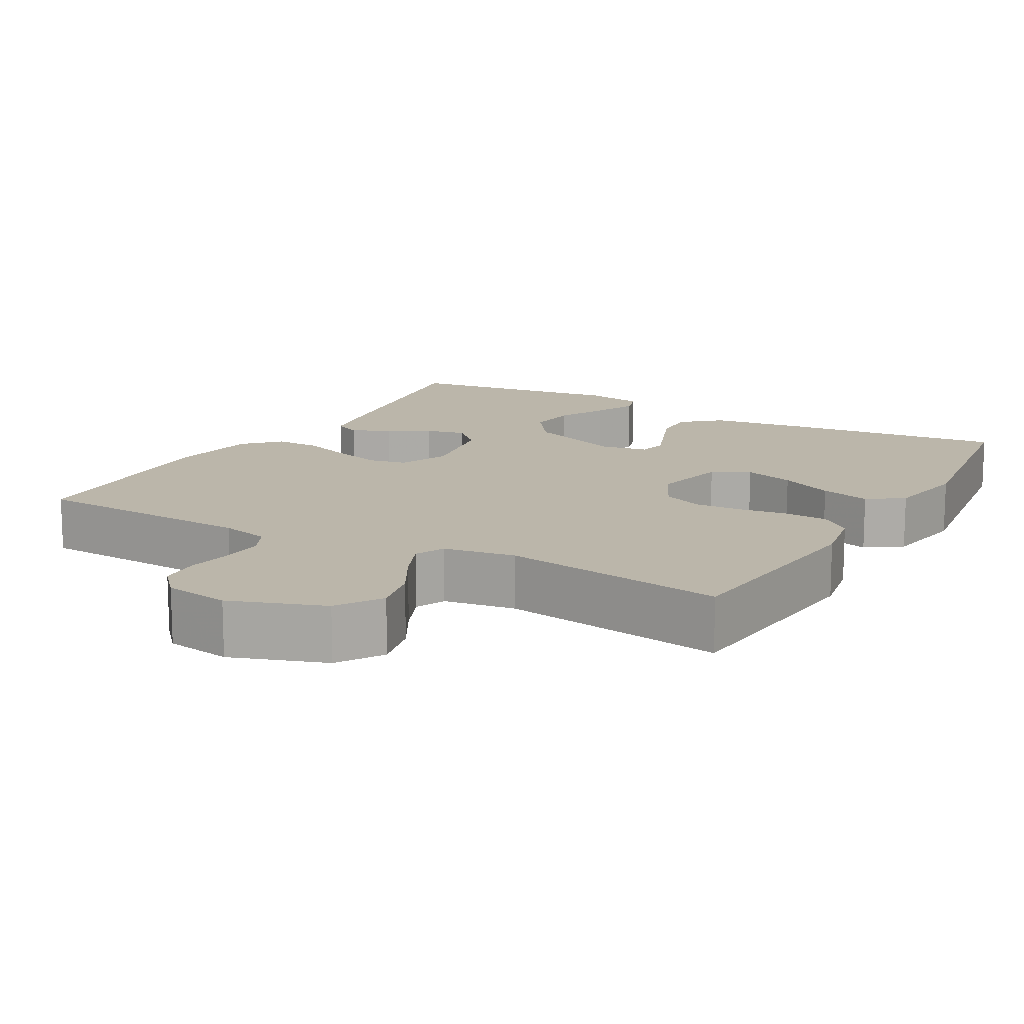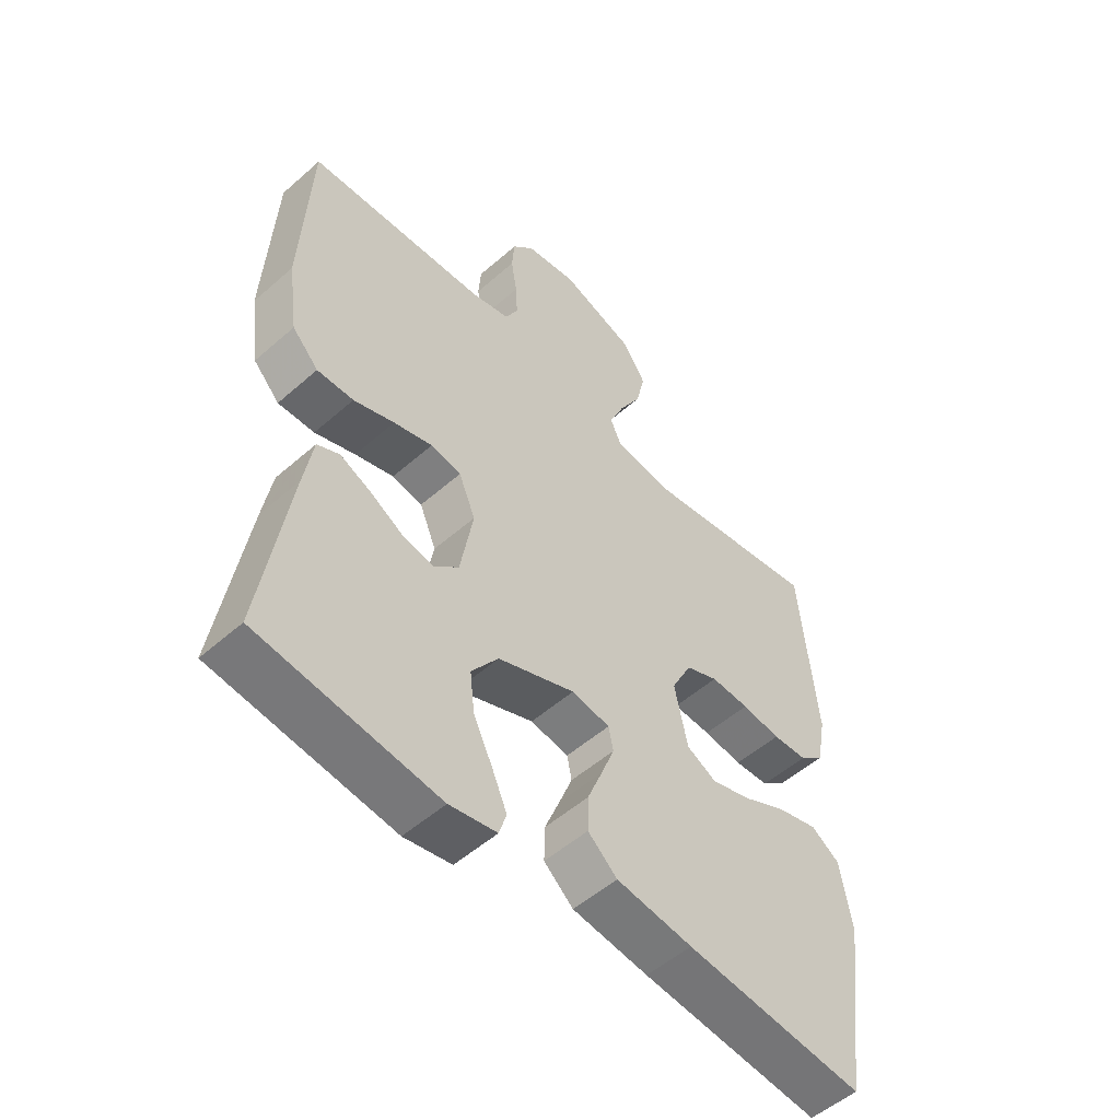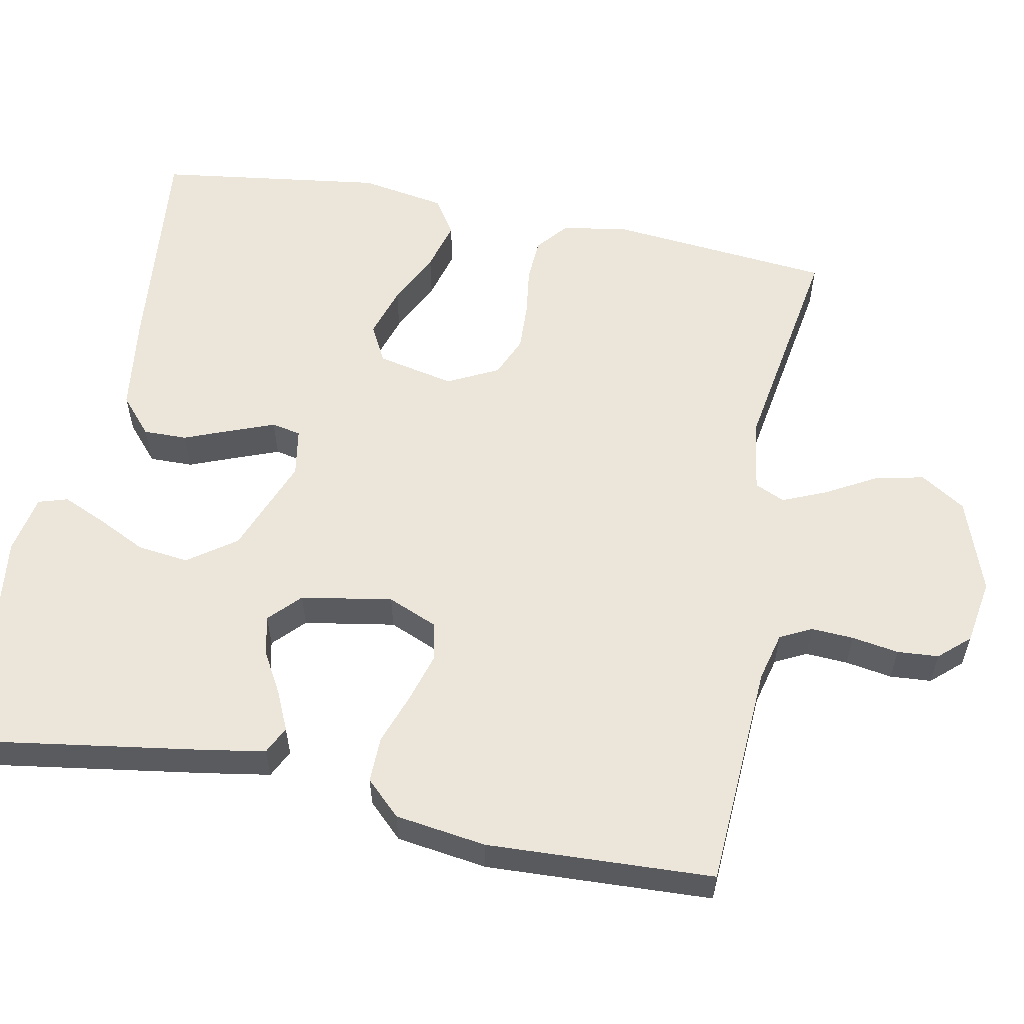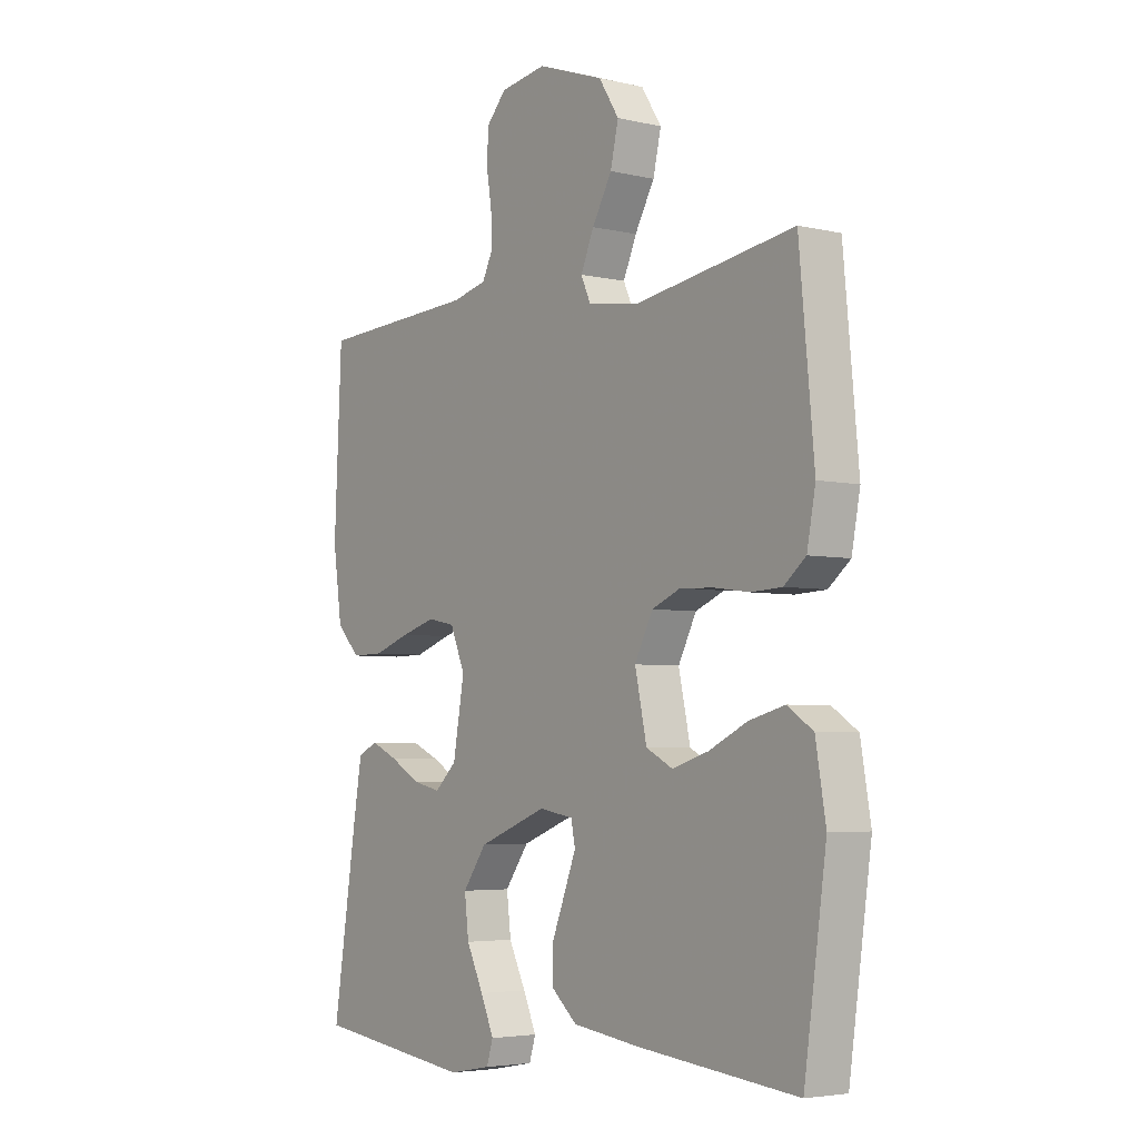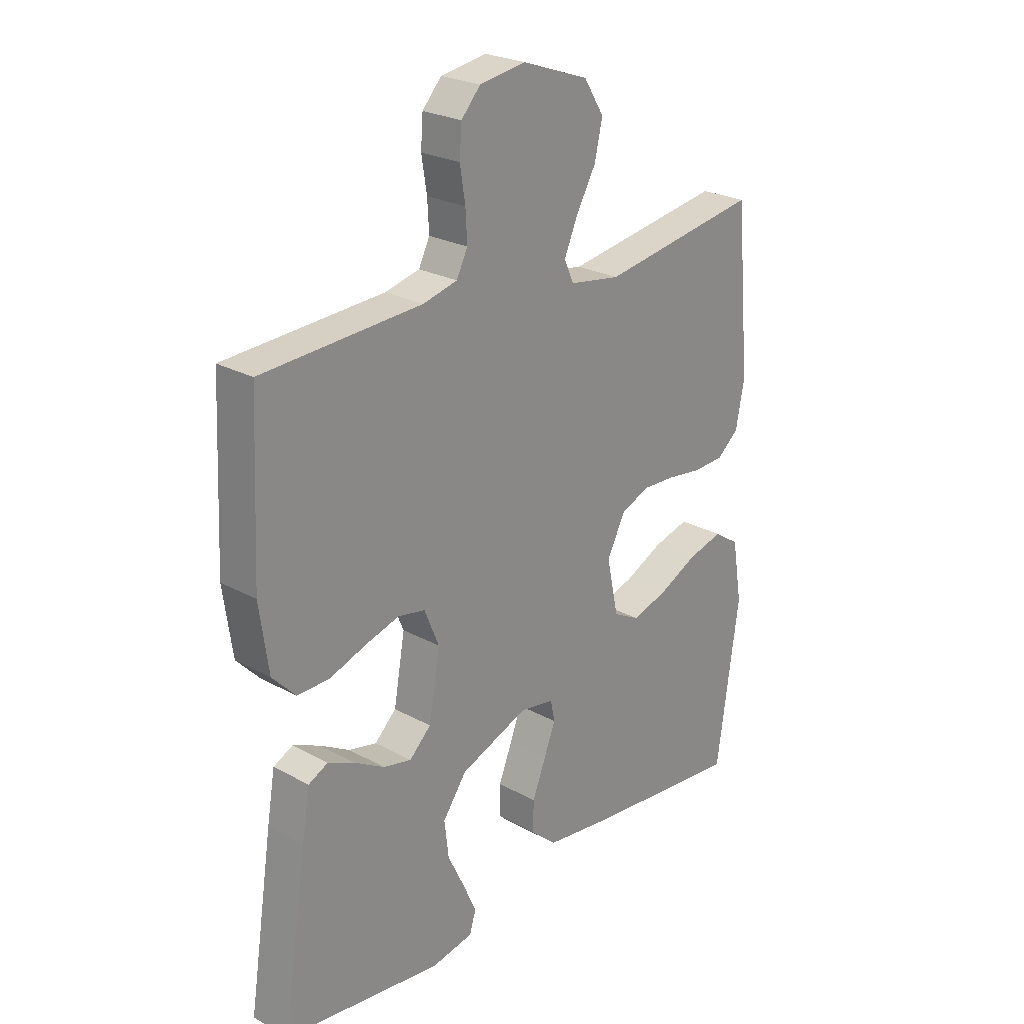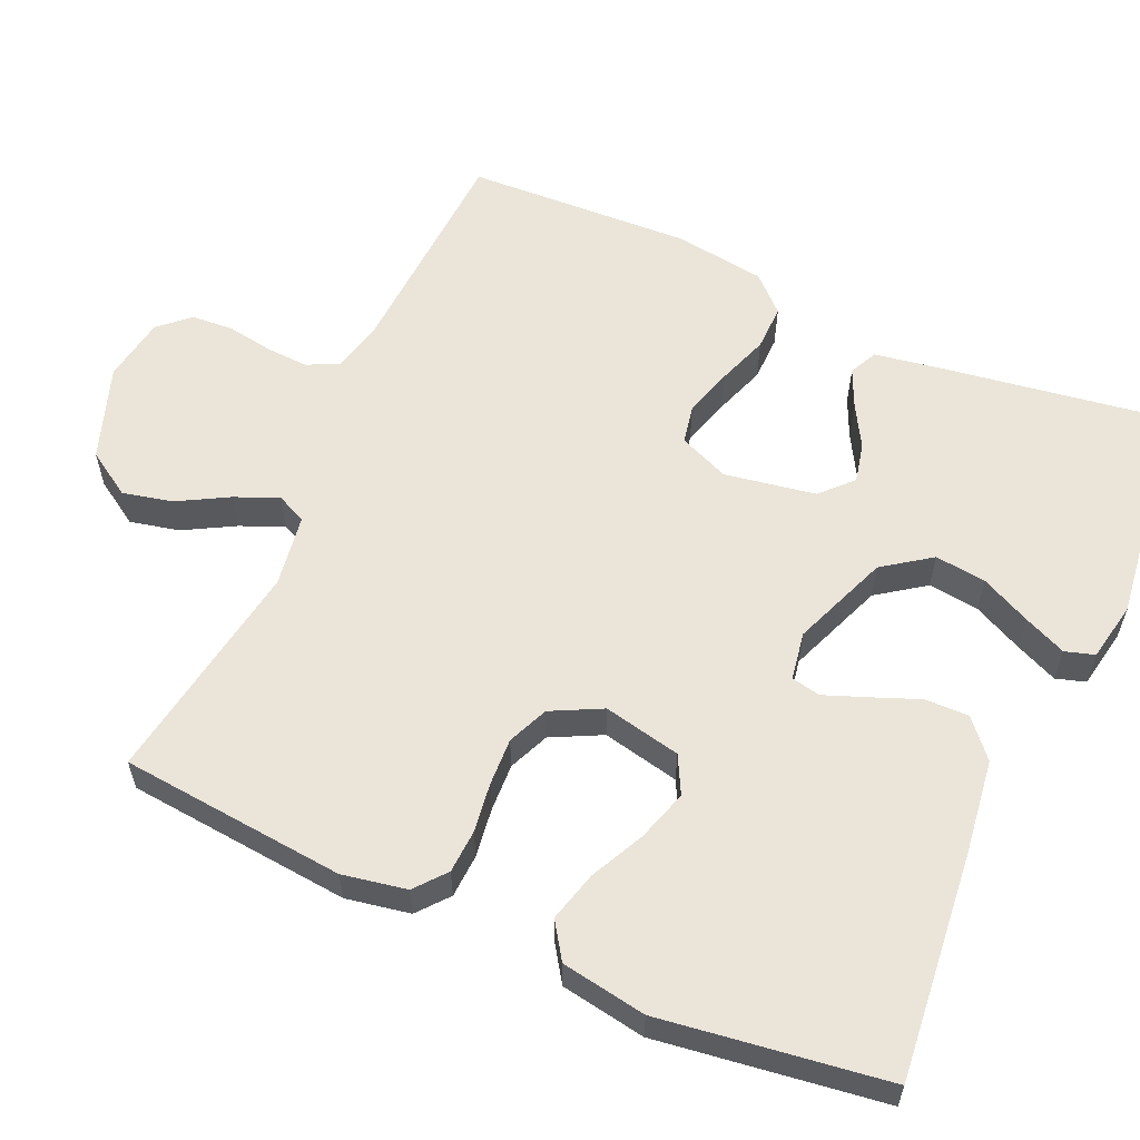
<metadata>
{"format":"obj","ext":"obj","renderer":"f3d","projection":"perspective","resolution":1024,"background":"white","views":[{"elev":13.9,"azim":29.5,"up":"+Y"},{"elev":-52.8,"azim":-46.7,"up":"+Z"},{"elev":57.5,"azim":-78.8,"up":"+Y"},{"elev":-4.4,"azim":53.0,"up":"+Z"},{"elev":24.7,"azim":-48.1,"up":"+Z"},{"elev":58.8,"azim":114.1,"up":"+Y"}]}
</metadata>
<code>
v 0.5 0.07 0.5
v 0.528 0.07 0.2
v 0.512 0.07 0.115
v 0.471 0.07 0.081
v 0.413 0.07 0.078
v 0.348 0.07 0.087
v 0.284 0.07 0.09
v 0.23 0.07 0.067
v 0.196 0.07 0
v 0.218 0.07 -0.103
v 0.268 0.07 -0.129
v 0.336 0.07 -0.108
v 0.408 0.07 -0.073
v 0.475 0.07 -0.055
v 0.523 0.07 -0.087
v 0.542 0.07 -0.2
v 0.5 0.07 -0.5
v 0.2 0.07 -0.469
v 0.073 0.07 -0.452
v 0.024 0.07 -0.409
v 0.025 0.07 -0.351
v 0.05 0.07 -0.288
v 0.072 0.07 -0.231
v 0.064 0.07 -0.192
v 0 0.07 -0.181
v -0.129 0.07 -0.231
v -0.174 0.07 -0.294
v -0.166 0.07 -0.362
v -0.134 0.07 -0.428
v -0.109 0.07 -0.485
v -0.121 0.07 -0.524
v -0.2 0.07 -0.539
v -0.5 0.07 -0.5
v -0.454 0.07 -0.2
v -0.439 0.07 -0.111
v -0.402 0.07 -0.093
v -0.351 0.07 -0.116
v -0.295 0.07 -0.148
v -0.242 0.07 -0.16
v -0.201 0.07 -0.121
v -0.18 0.07 0
v -0.208 0.07 0.067
v -0.259 0.07 0.077
v -0.324 0.07 0.058
v -0.392 0.07 0.034
v -0.453 0.07 0.033
v -0.497 0.07 0.079
v -0.514 0.07 0.2
v -0.5 0.07 0.5
v -0.2 0.07 0.516
v -0.135 0.07 0.532
v -0.114 0.07 0.574
v -0.117 0.07 0.63
v -0.127 0.07 0.692
v -0.123 0.07 0.747
v -0.087 0.07 0.787
v 0 0.07 0.801
v 0.125 0.07 0.757
v 0.163 0.07 0.697
v 0.148 0.07 0.631
v 0.111 0.07 0.565
v 0.086 0.07 0.507
v 0.104 0.07 0.467
v 0.2 0.07 0.452
v 0.5 0 0.5
v 0.528 0 0.2
v 0.512 0 0.115
v 0.471 0 0.081
v 0.413 0 0.078
v 0.348 0 0.087
v 0.284 0 0.09
v 0.23 0 0.067
v 0.196 0 0
v 0.218 0 -0.103
v 0.268 0 -0.129
v 0.336 0 -0.108
v 0.408 0 -0.073
v 0.475 0 -0.055
v 0.523 0 -0.087
v 0.542 0 -0.2
v 0.5 0 -0.5
v 0.2 0 -0.469
v 0.073 0 -0.452
v 0.024 0 -0.409
v 0.025 0 -0.351
v 0.05 0 -0.288
v 0.072 0 -0.231
v 0.064 0 -0.192
v 0 0 -0.181
v -0.129 0 -0.231
v -0.174 0 -0.294
v -0.166 0 -0.362
v -0.134 0 -0.428
v -0.109 0 -0.485
v -0.121 0 -0.524
v -0.2 0 -0.539
v -0.5 0 -0.5
v -0.454 0 -0.2
v -0.439 0 -0.111
v -0.402 0 -0.093
v -0.351 0 -0.116
v -0.295 0 -0.148
v -0.242 0 -0.16
v -0.201 0 -0.121
v -0.18 0 0
v -0.208 0 0.067
v -0.259 0 0.077
v -0.324 0 0.058
v -0.392 0 0.034
v -0.453 0 0.033
v -0.497 0 0.079
v -0.514 0 0.2
v -0.5 0 0.5
v -0.2 0 0.516
v -0.135 0 0.532
v -0.114 0 0.574
v -0.117 0 0.63
v -0.127 0 0.692
v -0.123 0 0.747
v -0.087 0 0.787
v 0 0 0.801
v 0.125 0 0.757
v 0.163 0 0.697
v 0.148 0 0.631
v 0.111 0 0.565
v 0.086 0 0.507
v 0.104 0 0.467
v 0.2 0 0.452
f 59 60 61
f 58 59 61
f 57 58 61
f 56 57 61
f 55 56 61
f 54 55 61
f 53 54 61
f 52 53 61 62
f 51 52 62 63
f 48 49 50
f 47 48 50
f 46 47 50
f 45 46 50
f 44 45 50
f 50 51 63
f 44 50 63
f 43 44 63
f 36 37 38
f 35 36 38
f 34 35 38
f 33 34 38
f 32 33 38
f 31 32 38
f 30 31 38
f 29 30 38
f 28 29 38
f 27 28 38 39
f 26 27 39 40
f 20 21 22
f 19 20 22
f 18 19 22
f 17 18 22
f 16 17 22
f 15 16 22
f 14 15 22
f 13 14 22
f 12 13 22
f 11 12 22 23
f 10 11 23 24
f 4 5 6
f 3 4 6
f 2 3 6
f 1 2 6
f 64 1 6
f 64 6 7
f 64 7 8
f 63 64 8
f 43 63 8
f 42 43 8
f 41 42 8 9
f 40 41 9
f 26 40 9
f 25 26 9
f 9 10 24 25
f 125 124 123
f 125 123 122
f 125 122 121
f 125 121 120
f 125 120 119
f 125 119 118
f 125 118 117
f 126 125 117 116
f 127 126 116 115
f 114 113 112
f 114 112 111
f 114 111 110
f 114 110 109
f 114 109 108
f 127 115 114
f 127 114 108
f 127 108 107
f 102 101 100
f 102 100 99
f 102 99 98
f 102 98 97
f 102 97 96
f 102 96 95
f 102 95 94
f 102 94 93
f 102 93 92
f 103 102 92 91
f 104 103 91 90
f 86 85 84
f 86 84 83
f 86 83 82
f 86 82 81
f 86 81 80
f 86 80 79
f 86 79 78
f 86 78 77
f 86 77 76
f 87 86 76 75
f 88 87 75 74
f 70 69 68
f 70 68 67
f 70 67 66
f 70 66 65
f 70 65 128
f 71 70 128
f 72 71 128
f 72 128 127
f 72 127 107
f 72 107 106
f 73 72 106 105
f 73 105 104
f 73 104 90
f 73 90 89
f 89 88 74 73
f 1 65 66 2
f 2 66 67 3
f 3 67 68 4
f 4 68 69 5
f 5 69 70 6
f 6 70 71 7
f 7 71 72 8
f 8 72 73 9
f 9 73 74 10
f 10 74 75 11
f 11 75 76 12
f 12 76 77 13
f 13 77 78 14
f 14 78 79 15
f 15 79 80 16
f 16 80 81 17
f 17 81 82 18
f 18 82 83 19
f 19 83 84 20
f 20 84 85 21
f 21 85 86 22
f 22 86 87 23
f 23 87 88 24
f 24 88 89 25
f 25 89 90 26
f 26 90 91 27
f 27 91 92 28
f 28 92 93 29
f 29 93 94 30
f 30 94 95 31
f 31 95 96 32
f 32 96 97 33
f 33 97 98 34
f 34 98 99 35
f 35 99 100 36
f 36 100 101 37
f 37 101 102 38
f 38 102 103 39
f 39 103 104 40
f 40 104 105 41
f 41 105 106 42
f 42 106 107 43
f 43 107 108 44
f 44 108 109 45
f 45 109 110 46
f 46 110 111 47
f 47 111 112 48
f 48 112 113 49
f 49 113 114 50
f 50 114 115 51
f 51 115 116 52
f 52 116 117 53
f 53 117 118 54
f 54 118 119 55
f 55 119 120 56
f 56 120 121 57
f 57 121 122 58
f 58 122 123 59
f 59 123 124 60
f 60 124 125 61
f 61 125 126 62
f 62 126 127 63
f 63 127 128 64
f 64 128 65 1

</code>
